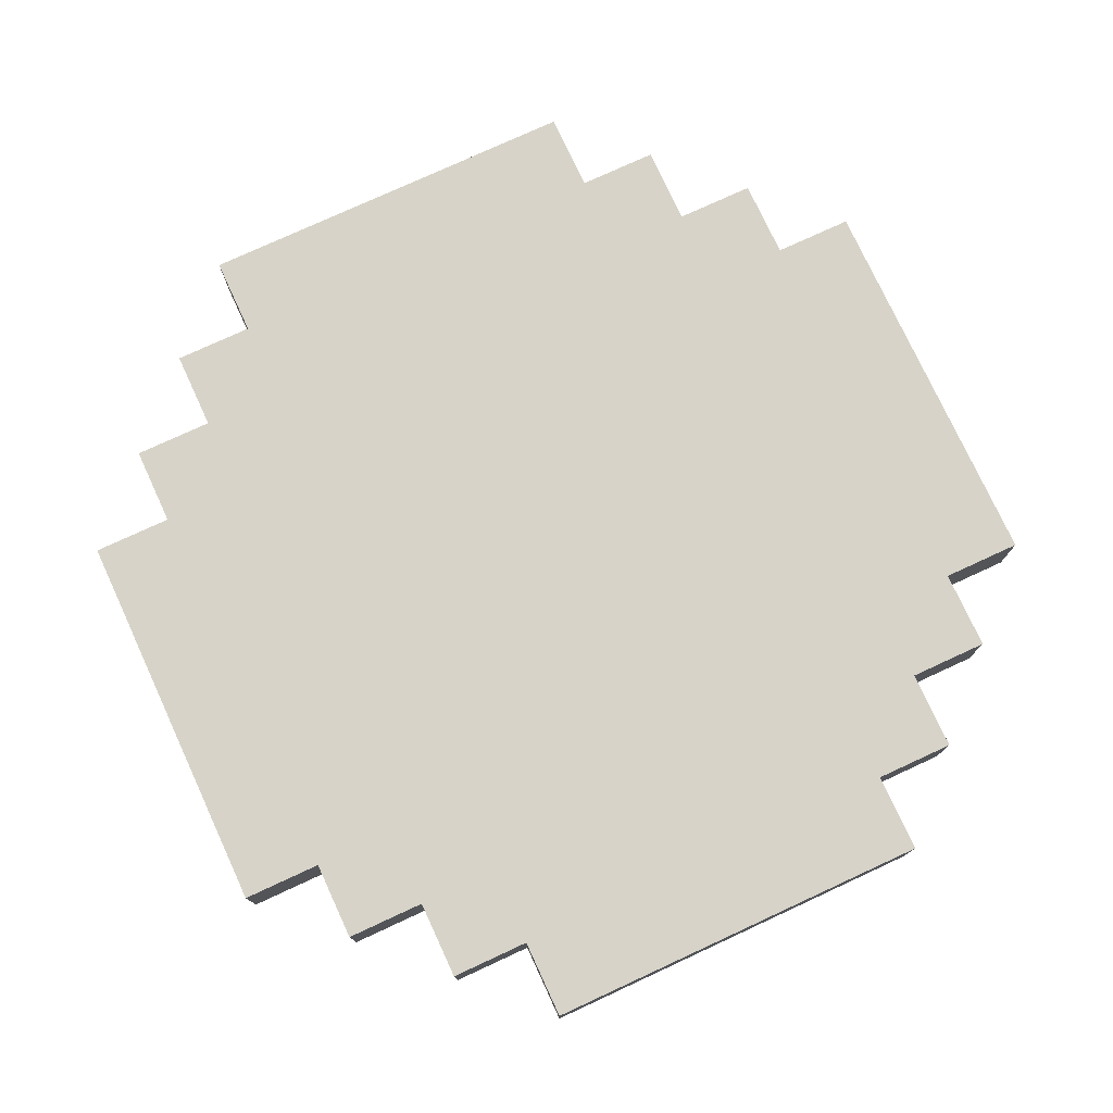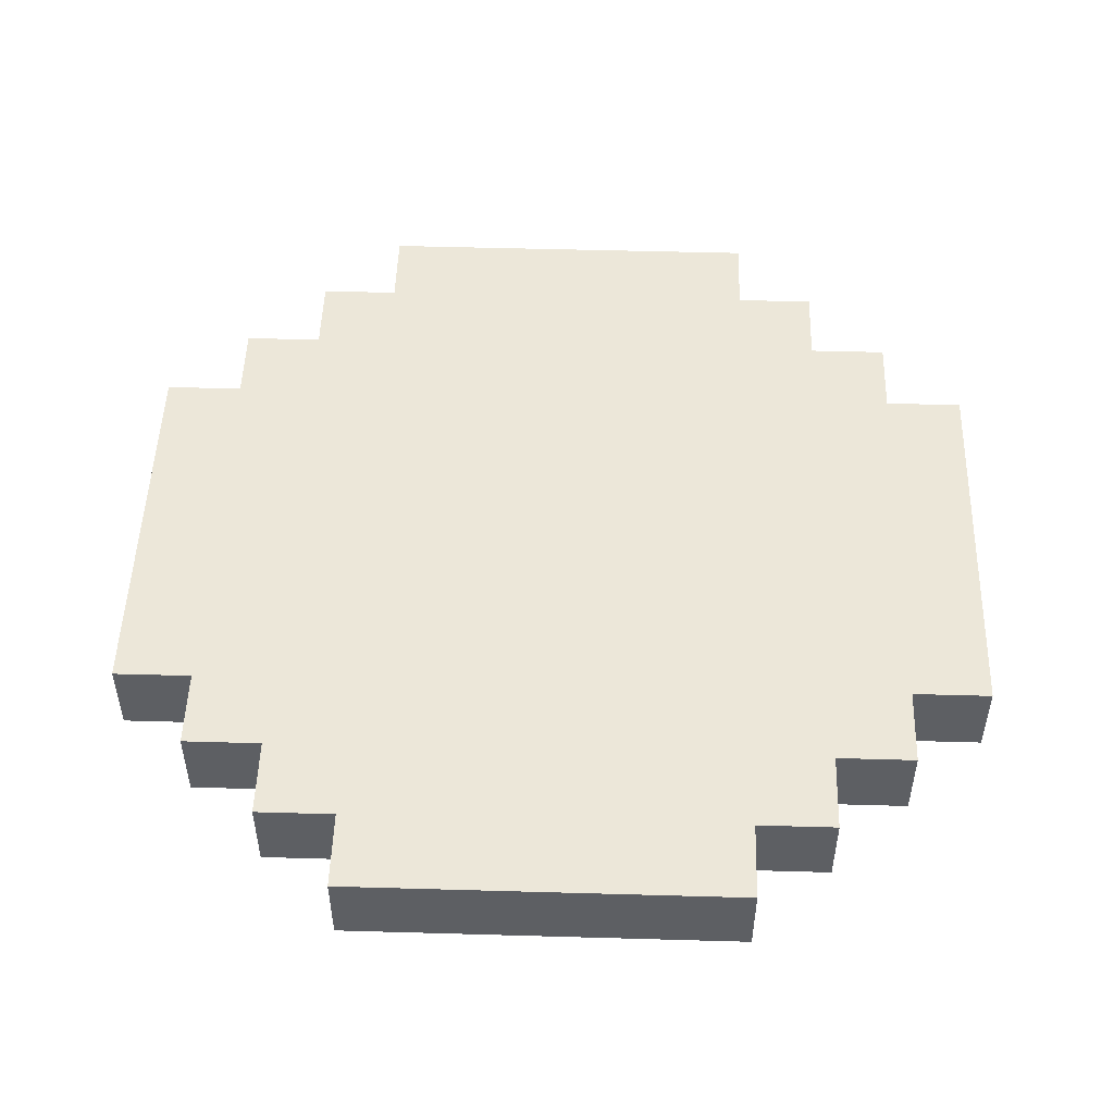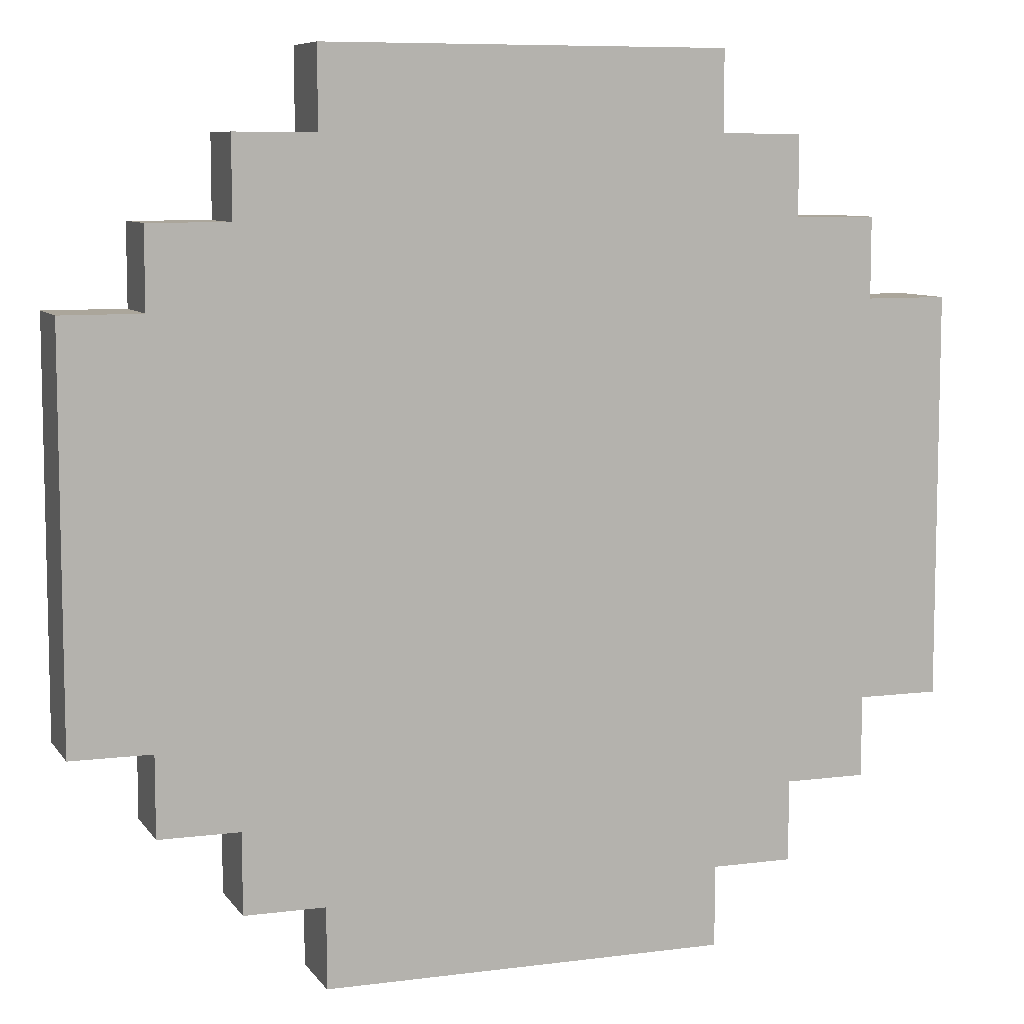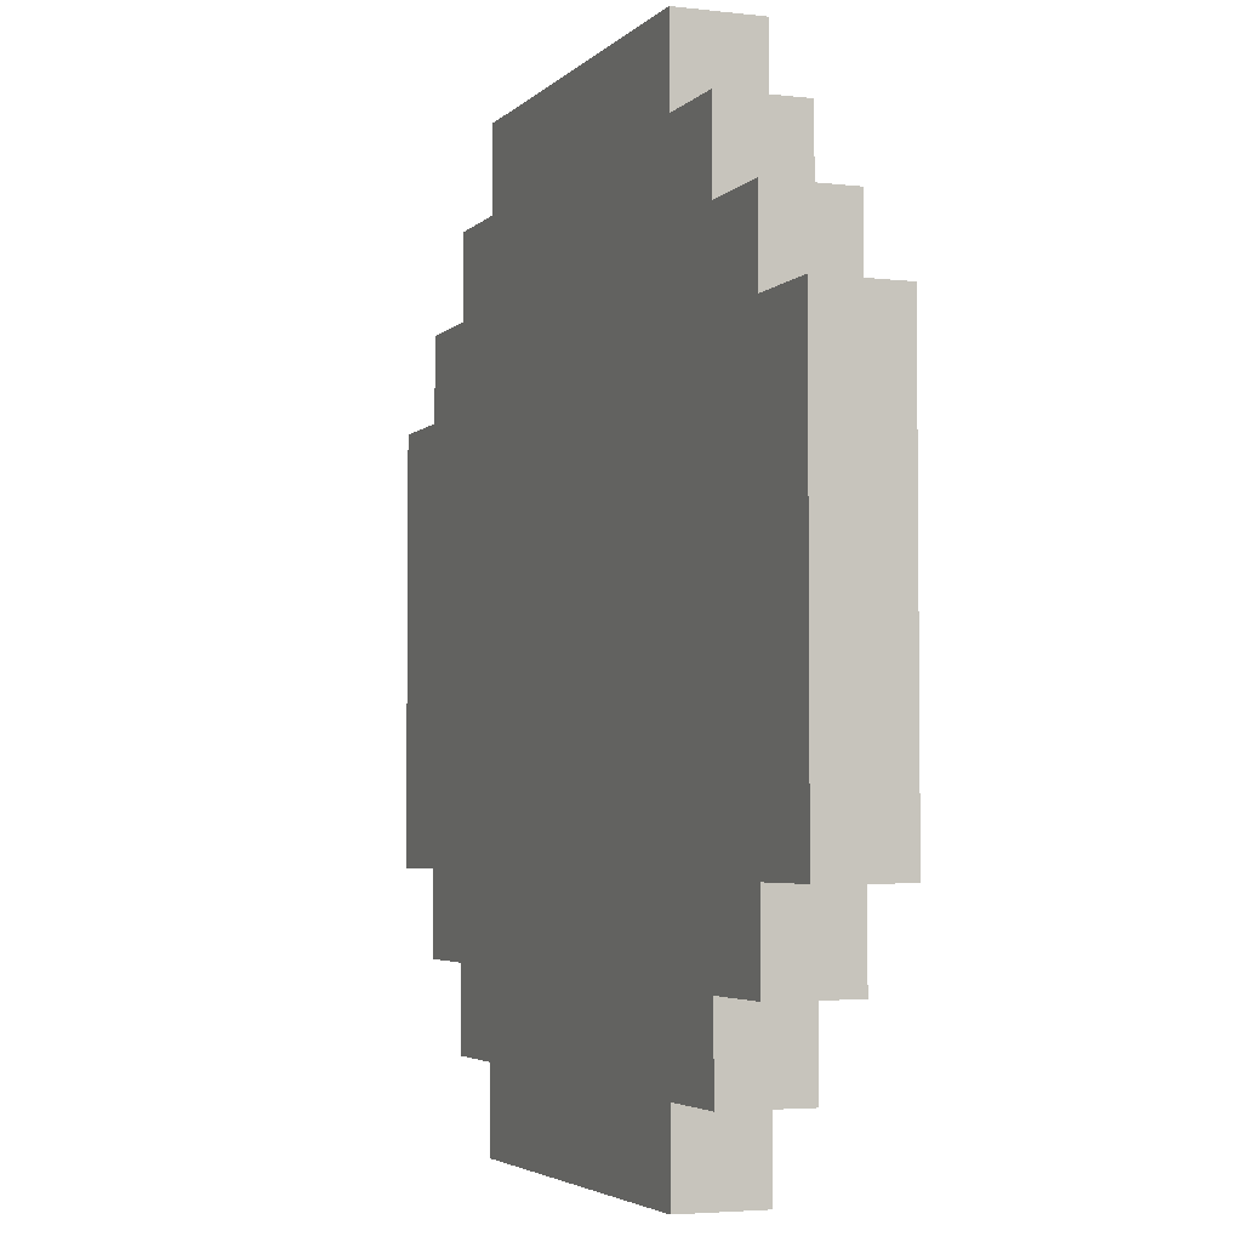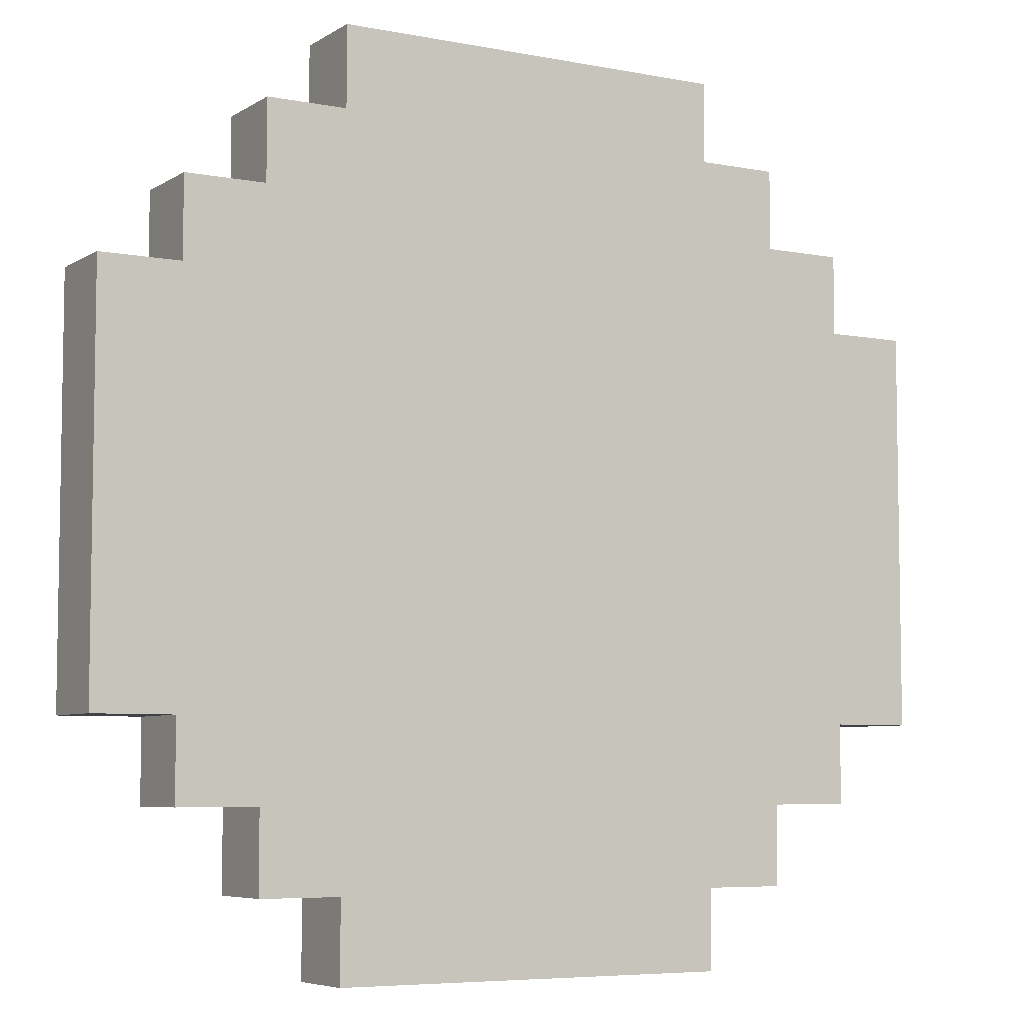
<metadata>
{"format":"obj","ext":"obj","renderer":"f3d","projection":"perspective","resolution":1024,"background":"white","views":[{"elev":76.6,"azim":155.2,"up":"+Z"},{"elev":50.1,"azim":-178.2,"up":"+Z"},{"elev":8.0,"azim":-19.9,"up":"+Y"},{"elev":-3.9,"azim":-111.3,"up":"+Y"},{"elev":-6.2,"azim":-30.2,"up":"+Y"}]}
</metadata>
<code>
g ogre_head
v -0.1375 0.0625 0.0125
v -0.1375 -0.0625 0.0125
v -0.1375 -0.0625 -0.0125
v -0.1375 0.0625 -0.0125
v -0.1125 -0.0625 0.0125
v -0.1125 -0.0875 0.0125
v -0.1125 -0.0875 -0.0125
v -0.1125 -0.0625 -0.0125
v -0.1125 0.0875 0.0125
v -0.1125 0.0625 0.0125
v -0.1125 0.0625 -0.0125
v -0.1125 0.0875 -0.0125
v -0.0875 -0.0875 0.0125
v -0.0875 -0.1125 0.0125
v -0.0875 -0.1125 -0.0125
v -0.0875 -0.0875 -0.0125
v -0.0875 0.1125 0.0125
v -0.0875 0.0875 0.0125
v -0.0875 0.0875 -0.0125
v -0.0875 0.1125 -0.0125
v -0.0625 -0.1125 0.0125
v -0.0625 -0.1375 0.0125
v -0.0625 -0.1375 -0.0125
v -0.0625 -0.1125 -0.0125
v -0.0625 0.1375 0.0125
v -0.0625 0.1125 0.0125
v -0.0625 0.1125 -0.0125
v -0.0625 0.1375 -0.0125
v 0.0625 -0.1375 0.0125
v 0.0625 -0.1125 0.0125
v 0.0625 -0.1375 -0.0125
v 0.0625 -0.1125 -0.0125
v 0.0625 0.1125 0.0125
v 0.0625 0.1375 0.0125
v 0.0625 0.1125 -0.0125
v 0.0625 0.1375 -0.0125
v 0.0875 -0.1125 0.0125
v 0.0875 -0.0875 0.0125
v 0.0875 -0.1125 -0.0125
v 0.0875 -0.0875 -0.0125
v 0.0875 0.0875 0.0125
v 0.0875 0.1125 0.0125
v 0.0875 0.0875 -0.0125
v 0.0875 0.1125 -0.0125
v 0.1125 -0.0875 0.0125
v 0.1125 -0.0625 0.0125
v 0.1125 -0.0875 -0.0125
v 0.1125 -0.0625 -0.0125
v 0.1125 0.0625 0.0125
v 0.1125 0.0875 0.0125
v 0.1125 0.0625 -0.0125
v 0.1125 0.0875 -0.0125
v 0.1375 -0.0625 0.0125
v 0.1375 0.0625 0.0125
v 0.1375 -0.0625 -0.0125
v 0.1375 0.0625 -0.0125
v -0.1125 -0.0625 0.0125
v -0.1375 -0.0625 0.0125
v -0.1375 0.0625 0.0125
v -0.1125 -0.0375 0.0125
v -0.1125 0.0375 0.0125
v -0.1125 0.0625 0.0125
v -0.0875 -0.0875 0.0125
v -0.1125 -0.0875 0.0125
v -0.0875 -0.0625 0.0125
v -0.0875 -0.0375 0.0125
v -0.0875 0.0375 0.0125
v -0.1125 0.0875 0.0125
v -0.0875 0.0625 0.0125
v -0.0875 0.0875 0.0125
v -0.0625 -0.1125 0.0125
v -0.0875 -0.1125 0.0125
v -0.0625 -0.0875 0.0125
v -0.0625 -0.0625 0.0125
v -0.0625 0.0625 0.0125
v -0.0875 0.1125 0.0125
v -0.0625 0.0875 0.0125
v -0.0625 0.1125 0.0125
v -0.0375 -0.1125 0.0125
v -0.0625 -0.1375 0.0125
v -0.0375 -0.0875 0.0125
v -0.0375 0.0875 0.0125
v -0.0625 0.1375 0.0125
v -0.0375 0.1125 0.0125
v 0.0375 -0.1125 0.0125
v 0.0375 0.1125 0.0125
v 0.0625 -0.1375 0.0125
v 0.0375 -0.0875 0.0125
v 0.0625 -0.1125 0.0125
v 0.0625 -0.0875 0.0125
v 0.0625 0.1125 0.0125
v 0.0625 0.0875 0.0125
v 0.0375 0.0875 0.0125
v 0.0625 0.1375 0.0125
v 0.0875 -0.1125 0.0125
v 0.0625 -0.0625 0.0125
v 0.0875 -0.0875 0.0125
v 0.0875 -0.0625 0.0125
v 0.0875 0.0625 0.0125
v 0.0625 0.0625 0.0125
v 0.0875 0.0875 0.0125
v 0.0875 0.1125 0.0125
v 0.1125 -0.0875 0.0125
v 0.0875 -0.0375 0.0125
v 0.1125 -0.0625 0.0125
v 0.1125 -0.0375 0.0125
v 0.1125 0.0375 0.0125
v 0.0875 0.0375 0.0125
v 0.1125 0.0625 0.0125
v 0.1125 0.0875 0.0125
v 0.1375 -0.0625 0.0125
v 0.1375 0.0625 0.0125
v -0.0125 -0.0125 0.0125
v -0.0375 -0.0125 0.0125
v -0.0375 0.0125 0.0125
v -0.0125 0.0125 0.0125
v 0.0125 -0.0375 0.0125
v -0.0125 -0.0375 0.0125
v -0.0125 0.0375 0.0125
v 0.0125 -0.0125 0.0125
v 0.0125 0.0125 0.0125
v 0.0125 0.0375 0.0125
v 0.0375 -0.0125 0.0125
v 0.0375 0.0125 0.0125
v -0.1375 -0.0625 -0.0125
v -0.1125 -0.0625 -0.0125
v -0.1375 0.0625 -0.0125
v -0.1125 -0.0375 -0.0125
v -0.1125 0.0375 -0.0125
v -0.1125 0.0625 -0.0125
v -0.0875 -0.0875 -0.0125
v -0.1125 -0.0875 -0.0125
v -0.0875 -0.0625 -0.0125
v -0.0875 -0.0375 -0.0125
v -0.0875 0.0375 -0.0125
v -0.1125 0.0875 -0.0125
v -0.0875 0.0625 -0.0125
v -0.0875 0.0875 -0.0125
v -0.0625 -0.1125 -0.0125
v -0.0875 -0.1125 -0.0125
v -0.0625 -0.0875 -0.0125
v -0.0625 -0.0625 -0.0125
v -0.0625 0.0625 -0.0125
v -0.0875 0.1125 -0.0125
v -0.0625 0.0875 -0.0125
v -0.0625 0.1125 -0.0125
v -0.0375 -0.1125 -0.0125
v -0.0625 -0.1375 -0.0125
v -0.0375 -0.0875 -0.0125
v -0.0375 0.0875 -0.0125
v -0.0625 0.1375 -0.0125
v -0.0375 0.1125 -0.0125
v 0.0375 -0.1125 -0.0125
v 0.0375 0.1125 -0.0125
v 0.0625 -0.1375 -0.0125
v 0.0375 -0.0875 -0.0125
v 0.0625 -0.1125 -0.0125
v 0.0625 -0.0875 -0.0125
v 0.0625 0.1125 -0.0125
v 0.0625 0.0875 -0.0125
v 0.0375 0.0875 -0.0125
v 0.0625 0.1375 -0.0125
v 0.0875 -0.1125 -0.0125
v 0.0625 -0.0625 -0.0125
v 0.0875 -0.0875 -0.0125
v 0.0875 -0.0625 -0.0125
v 0.0875 0.0625 -0.0125
v 0.0625 0.0625 -0.0125
v 0.0875 0.0875 -0.0125
v 0.0875 0.1125 -0.0125
v 0.1125 -0.0875 -0.0125
v 0.0875 -0.0375 -0.0125
v 0.1125 -0.0625 -0.0125
v 0.1125 -0.0375 -0.0125
v 0.1125 0.0375 -0.0125
v 0.0875 0.0375 -0.0125
v 0.1125 0.0625 -0.0125
v 0.1125 0.0875 -0.0125
v 0.1375 -0.0625 -0.0125
v 0.1375 0.0625 -0.0125
v -0.0375 -0.0125 -0.0125
v -0.0125 -0.0125 -0.0125
v -0.0375 0.0125 -0.0125
v -0.0125 0.0125 -0.0125
v 0.0125 -0.0375 -0.0125
v -0.0125 -0.0375 -0.0125
v -0.0125 0.0375 -0.0125
v 0.0125 -0.0125 -0.0125
v 0.0125 0.0125 -0.0125
v 0.0125 0.0375 -0.0125
v 0.0375 -0.0125 -0.0125
v 0.0375 0.0125 -0.0125
v -0.0625 -0.1375 -0.0125
v -0.0625 -0.1375 0.0125
v 0.0625 -0.1375 0.0125
v 0.0625 -0.1375 -0.0125
v -0.0875 -0.1125 -0.0125
v -0.0875 -0.1125 0.0125
v -0.0625 -0.1125 0.0125
v -0.0625 -0.1125 -0.0125
v 0.0625 -0.1125 -0.0125
v 0.0625 -0.1125 0.0125
v 0.0875 -0.1125 0.0125
v 0.0875 -0.1125 -0.0125
v -0.1125 -0.0875 -0.0125
v -0.1125 -0.0875 0.0125
v -0.0875 -0.0875 0.0125
v -0.0875 -0.0875 -0.0125
v 0.0875 -0.0875 -0.0125
v 0.0875 -0.0875 0.0125
v 0.1125 -0.0875 0.0125
v 0.1125 -0.0875 -0.0125
v -0.1375 -0.0625 -0.0125
v -0.1375 -0.0625 0.0125
v -0.1125 -0.0625 0.0125
v -0.1125 -0.0625 -0.0125
v 0.1125 -0.0625 -0.0125
v 0.1125 -0.0625 0.0125
v 0.1375 -0.0625 0.0125
v 0.1375 -0.0625 -0.0125
v -0.1375 0.0625 0.0125
v -0.1375 0.0625 -0.0125
v -0.1125 0.0625 0.0125
v -0.1125 0.0625 -0.0125
v 0.1125 0.0625 0.0125
v 0.1125 0.0625 -0.0125
v 0.1375 0.0625 0.0125
v 0.1375 0.0625 -0.0125
v -0.1125 0.0875 0.0125
v -0.1125 0.0875 -0.0125
v -0.0875 0.0875 0.0125
v -0.0875 0.0875 -0.0125
v 0.0875 0.0875 0.0125
v 0.0875 0.0875 -0.0125
v 0.1125 0.0875 0.0125
v 0.1125 0.0875 -0.0125
v -0.0875 0.1125 0.0125
v -0.0875 0.1125 -0.0125
v -0.0625 0.1125 0.0125
v -0.0625 0.1125 -0.0125
v 0.0625 0.1125 0.0125
v 0.0625 0.1125 -0.0125
v 0.0875 0.1125 0.0125
v 0.0875 0.1125 -0.0125
v -0.0625 0.1375 0.0125
v -0.0625 0.1375 -0.0125
v 0.0625 0.1375 0.0125
v 0.0625 0.1375 -0.0125
v -0.0875 -0.0375 0.0125
v -0.1125 -0.0375 0.0125
v -0.1125 0.0375 0.0125
v -0.0875 0.0375 0.0125
v -0.0625 -0.0625 0.0125
v -0.0875 -0.0625 0.0125
v -0.0875 0.0625 0.0125
v -0.0625 0.0625 0.0125
v -0.0375 -0.0875 0.0125
v -0.0625 -0.0875 0.0125
v -0.0625 0.0875 0.0125
v -0.0375 -0.0125 0.0125
v -0.0375 0.0125 0.0125
v -0.0375 0.0875 0.0125
v -0.0125 -0.0375 0.0125
v -0.0375 -0.1125 0.0125
v -0.0125 -0.0125 0.0125
v -0.0125 0.0125 0.0125
v -0.0375 0.1125 0.0125
v -0.0125 0.0375 0.0125
v 0.0125 -0.0375 0.0125
v 0.0125 0.0375 0.0125
v 0.0375 -0.1125 0.0125
v 0.0125 -0.0125 0.0125
v 0.0375 -0.0875 0.0125
v 0.0375 -0.0125 0.0125
v 0.0375 0.0875 0.0125
v 0.0375 0.0125 0.0125
v 0.0125 0.0125 0.0125
v 0.0375 0.1125 0.0125
v 0.0625 -0.0875 0.0125
v 0.0625 -0.0625 0.0125
v 0.0625 0.0625 0.0125
v 0.0625 0.0875 0.0125
v 0.0875 -0.0625 0.0125
v 0.0875 -0.0375 0.0125
v 0.0875 0.0375 0.0125
v 0.0875 0.0625 0.0125
v 0.1125 -0.0375 0.0125
v 0.1125 0.0375 0.0125
v -0.1125 -0.0375 -0.0125
v -0.0875 -0.0375 -0.0125
v -0.1125 0.0375 -0.0125
v -0.0875 0.0375 -0.0125
v -0.0625 -0.0625 -0.0125
v -0.0875 -0.0625 -0.0125
v -0.0875 0.0625 -0.0125
v -0.0625 0.0625 -0.0125
v -0.0375 -0.0875 -0.0125
v -0.0625 -0.0875 -0.0125
v -0.0625 0.0875 -0.0125
v -0.0375 -0.0125 -0.0125
v -0.0375 0.0125 -0.0125
v -0.0375 0.0875 -0.0125
v -0.0125 -0.0375 -0.0125
v -0.0375 -0.1125 -0.0125
v -0.0125 -0.0125 -0.0125
v -0.0125 0.0125 -0.0125
v -0.0375 0.1125 -0.0125
v -0.0125 0.0375 -0.0125
v 0.0125 -0.0375 -0.0125
v 0.0125 0.0375 -0.0125
v 0.0375 -0.1125 -0.0125
v 0.0125 -0.0125 -0.0125
v 0.0375 -0.0875 -0.0125
v 0.0375 -0.0125 -0.0125
v 0.0375 0.0875 -0.0125
v 0.0375 0.0125 -0.0125
v 0.0125 0.0125 -0.0125
v 0.0375 0.1125 -0.0125
v 0.0625 -0.0875 -0.0125
v 0.0625 -0.0625 -0.0125
v 0.0625 0.0625 -0.0125
v 0.0625 0.0875 -0.0125
v 0.0875 -0.0625 -0.0125
v 0.0875 -0.0375 -0.0125
v 0.0875 0.0375 -0.0125
v 0.0875 0.0625 -0.0125
v 0.1125 -0.0375 -0.0125
v 0.1125 0.0375 -0.0125
g ogre_head_0
f 3 2 1
f 3 1 4
f 7 6 5
f 7 5 8
f 11 10 9
f 11 9 12
f 15 14 13
f 15 13 16
f 19 18 17
f 19 17 20
f 23 22 21
f 23 21 24
f 27 26 25
f 27 25 28
f 31 30 29
f 31 32 30
f 35 34 33
f 35 36 34
f 39 38 37
f 39 40 38
f 43 42 41
f 43 44 42
f 47 46 45
f 47 48 46
f 51 50 49
f 51 52 50
f 55 54 53
f 55 56 54
f 59 58 57
f 59 57 60
f 59 60 61
f 59 61 62
f 60 57 63
f 57 64 63
f 60 63 65
f 60 65 66
f 62 61 67
f 68 62 67
f 68 67 69
f 68 69 70
f 65 63 71
f 63 72 71
f 65 71 73
f 65 73 74
f 70 69 75
f 76 70 75
f 76 75 77
f 76 77 78
f 73 71 79
f 71 80 79
f 73 79 81
f 78 77 82
f 83 78 82
f 83 82 84
f 79 80 85
f 83 84 86
f 85 80 87
f 88 85 87
f 88 87 89
f 88 89 90
f 83 86 91
f 86 92 91
f 86 93 92
f 83 91 94
f 90 89 95
f 96 90 95
f 96 95 97
f 96 97 98
f 91 92 99
f 92 100 99
f 91 99 101
f 91 101 102
f 98 97 103
f 104 98 103
f 104 103 105
f 104 105 106
f 101 99 107
f 99 108 107
f 101 107 109
f 101 109 110
f 106 105 111
f 109 107 111
f 107 106 111
f 109 111 112
f 115 114 113
f 115 113 116
f 116 113 117
f 113 118 117
f 119 116 117
f 119 117 120
f 119 120 121
f 119 121 122
f 121 120 123
f 121 123 124
f 127 126 125
f 127 128 126
f 127 129 128
f 127 130 129
f 128 131 126
f 126 131 132
f 128 133 131
f 128 134 133
f 130 135 129
f 136 135 130
f 136 137 135
f 136 138 137
f 133 139 131
f 131 139 140
f 133 141 139
f 133 142 141
f 138 143 137
f 144 143 138
f 144 145 143
f 144 146 145
f 141 147 139
f 139 147 148
f 141 149 147
f 146 150 145
f 151 150 146
f 151 152 150
f 147 153 148
f 151 154 152
f 153 155 148
f 156 155 153
f 156 157 155
f 156 158 157
f 151 159 154
f 154 159 160
f 154 160 161
f 151 162 159
f 158 163 157
f 164 163 158
f 164 165 163
f 164 166 165
f 159 167 160
f 160 167 168
f 159 169 167
f 159 170 169
f 166 171 165
f 172 171 166
f 172 173 171
f 172 174 173
f 169 175 167
f 167 175 176
f 169 177 175
f 169 178 177
f 174 179 173
f 177 179 175
f 175 179 174
f 177 180 179
f 183 182 181
f 183 184 182
f 184 185 182
f 182 185 186
f 187 185 184
f 187 188 185
f 187 189 188
f 187 190 189
f 189 191 188
f 189 192 191
f 195 194 193
f 195 193 196
f 199 198 197
f 199 197 200
f 203 202 201
f 203 201 204
f 207 206 205
f 207 205 208
f 211 210 209
f 211 209 212
f 215 214 213
f 215 213 216
f 219 218 217
f 219 217 220
f 223 222 221
f 223 224 222
f 227 226 225
f 227 228 226
f 231 230 229
f 231 232 230
f 235 234 233
f 235 236 234
f 239 238 237
f 239 240 238
f 243 242 241
f 243 244 242
f 247 246 245
f 247 248 246
g ogre_head_1
f 251 250 249
f 251 249 252
f 252 249 253
f 249 254 253
f 255 252 253
f 255 253 256
f 256 253 257
f 253 258 257
f 259 256 257
f 259 257 260
f 259 260 261
f 259 261 262
f 260 257 263
f 257 264 263
f 260 263 265
f 262 261 266
f 267 262 266
f 267 266 268
f 263 264 269
f 267 268 270
f 269 264 271
f 272 269 271
f 272 271 273
f 272 273 274
f 267 270 275
f 270 276 275
f 270 277 276
f 267 275 278
f 276 274 279
f 275 276 279
f 274 273 279
f 275 279 280
f 275 280 281
f 275 281 282
f 281 280 283
f 281 283 284
f 281 284 285
f 281 285 286
f 285 284 287
f 285 287 288
f 291 290 289
f 291 292 290
f 292 293 290
f 290 293 294
f 295 293 292
f 295 296 293
f 296 297 293
f 293 297 298
f 299 297 296
f 299 300 297
f 299 301 300
f 299 302 301
f 300 303 297
f 297 303 304
f 300 305 303
f 302 306 301
f 307 306 302
f 307 308 306
f 303 309 304
f 307 310 308
f 309 311 304
f 312 311 309
f 312 313 311
f 312 314 313
f 307 315 310
f 310 315 316
f 310 316 317
f 307 318 315
f 316 319 314
f 315 319 316
f 314 319 313
f 315 320 319
f 315 321 320
f 315 322 321
f 321 323 320
f 321 324 323
f 321 325 324
f 321 326 325
f 325 327 324
f 325 328 327

</code>
